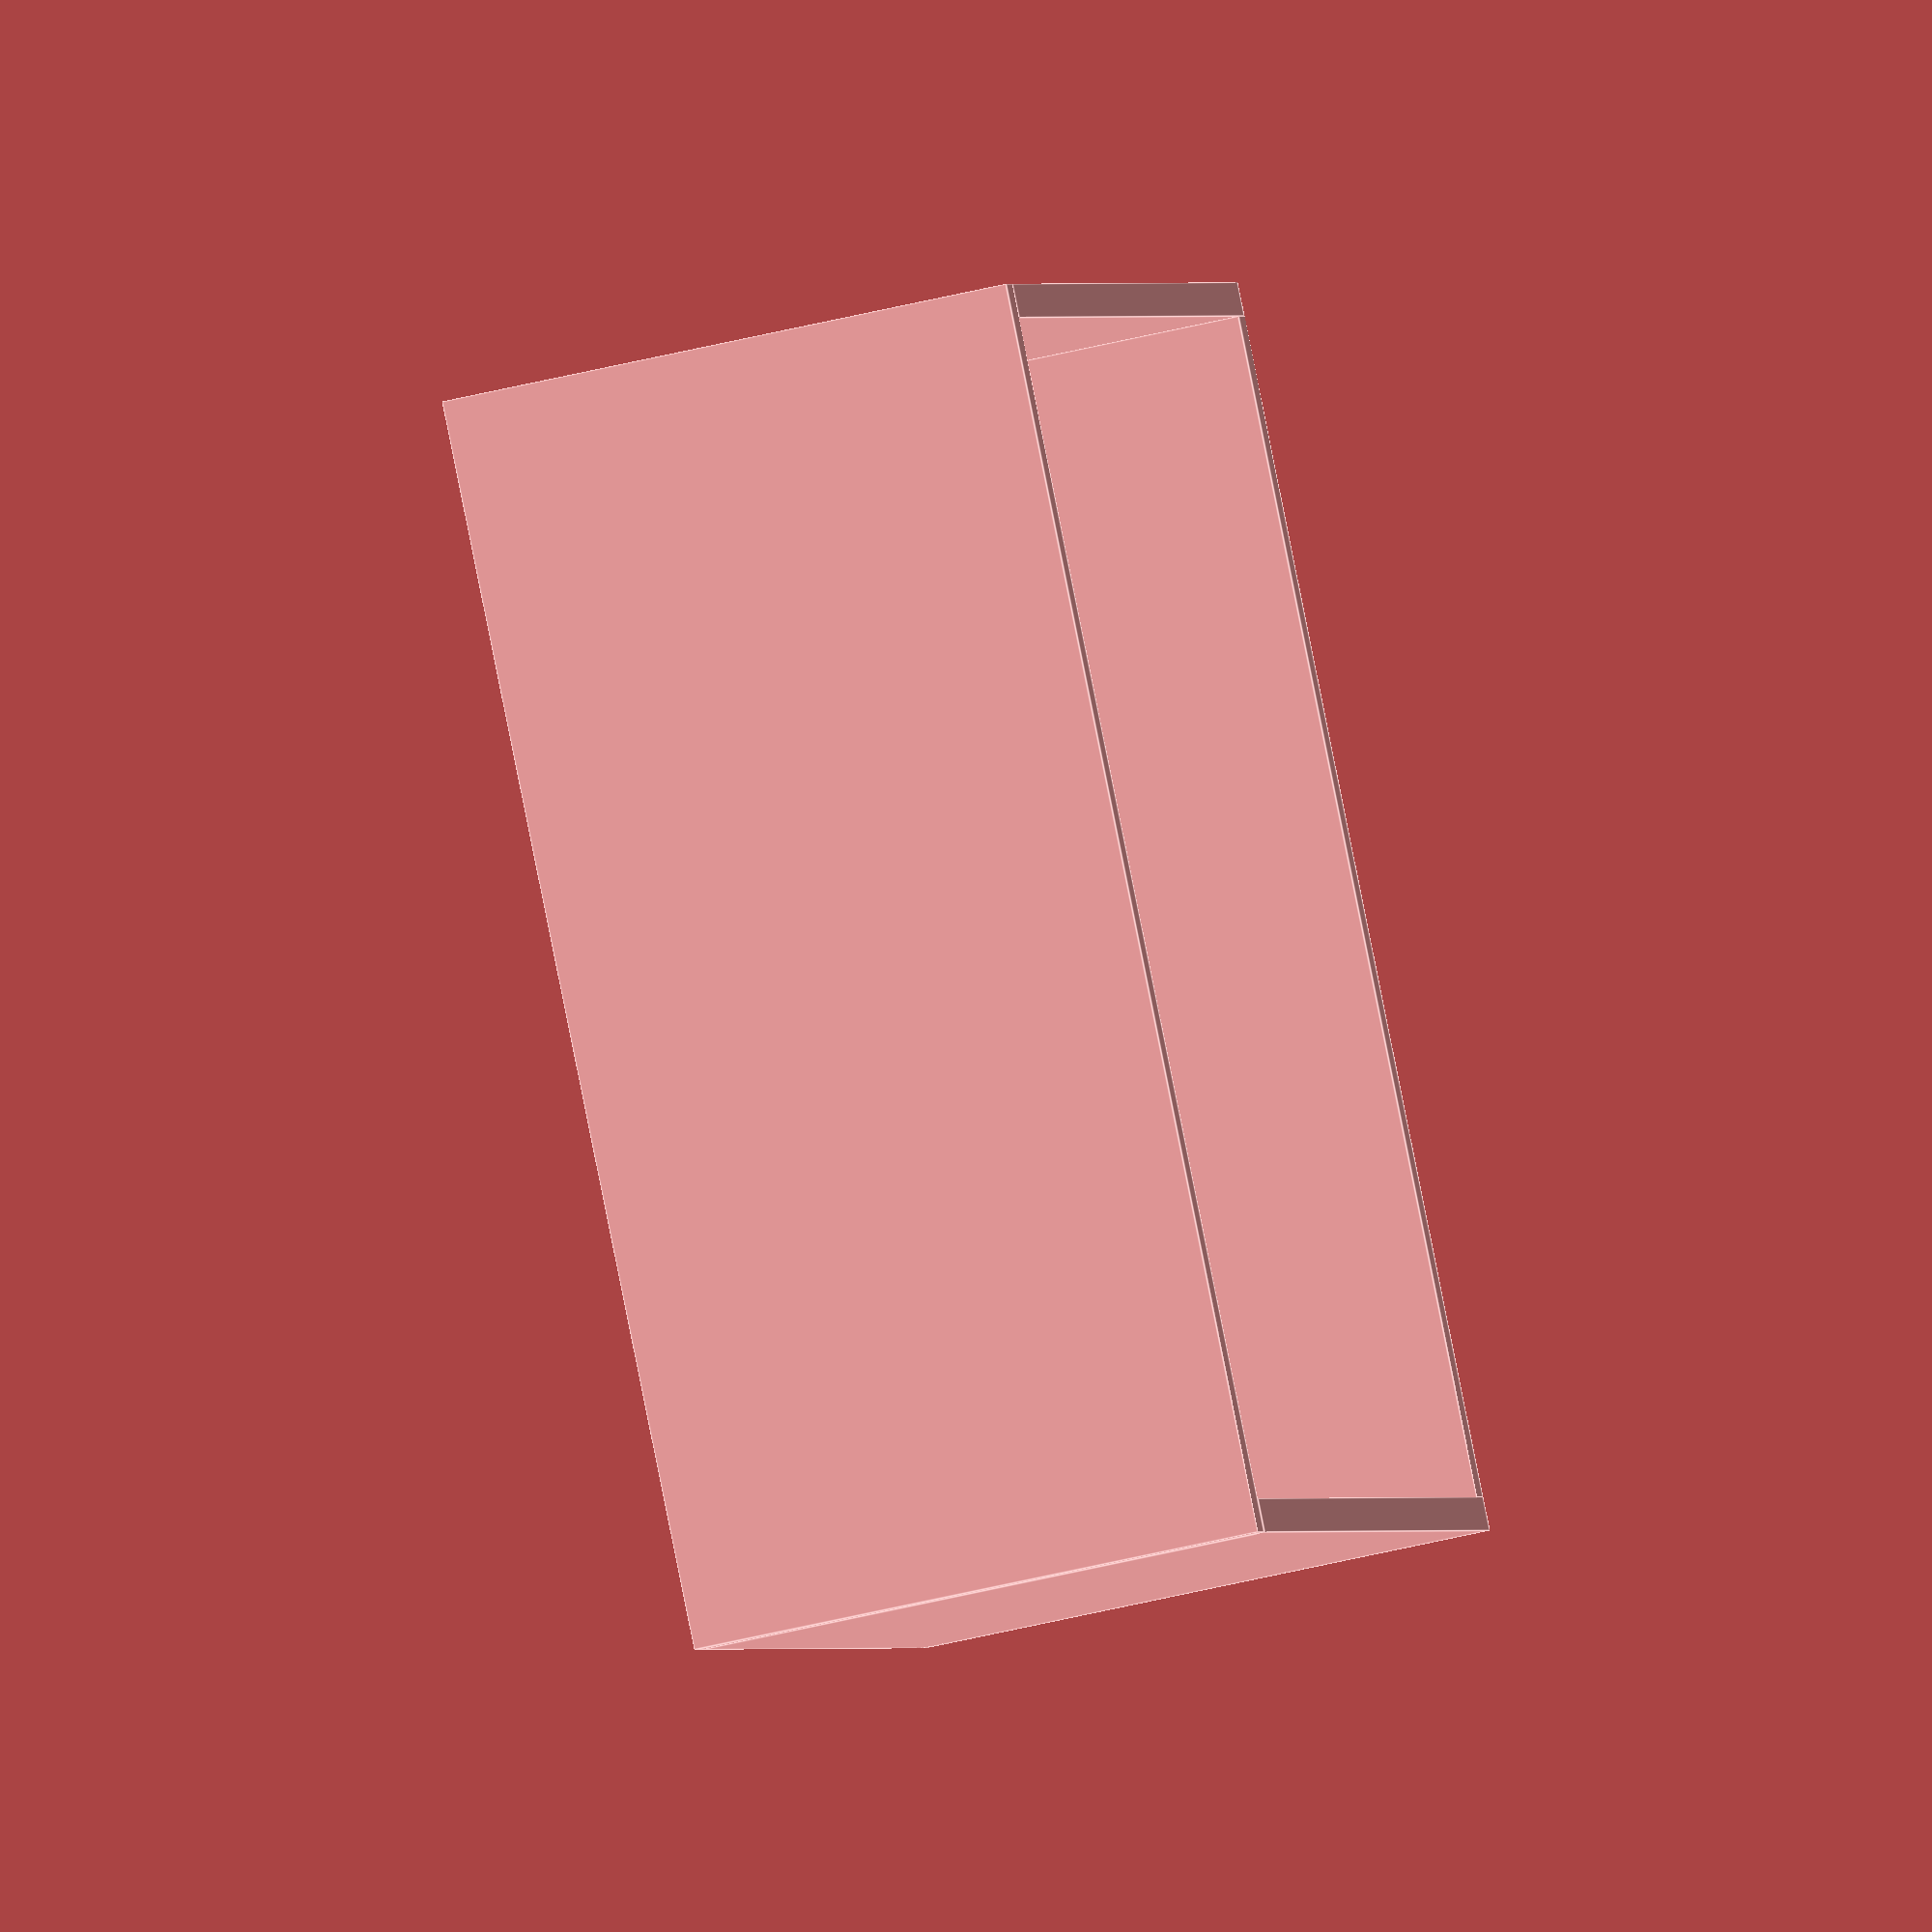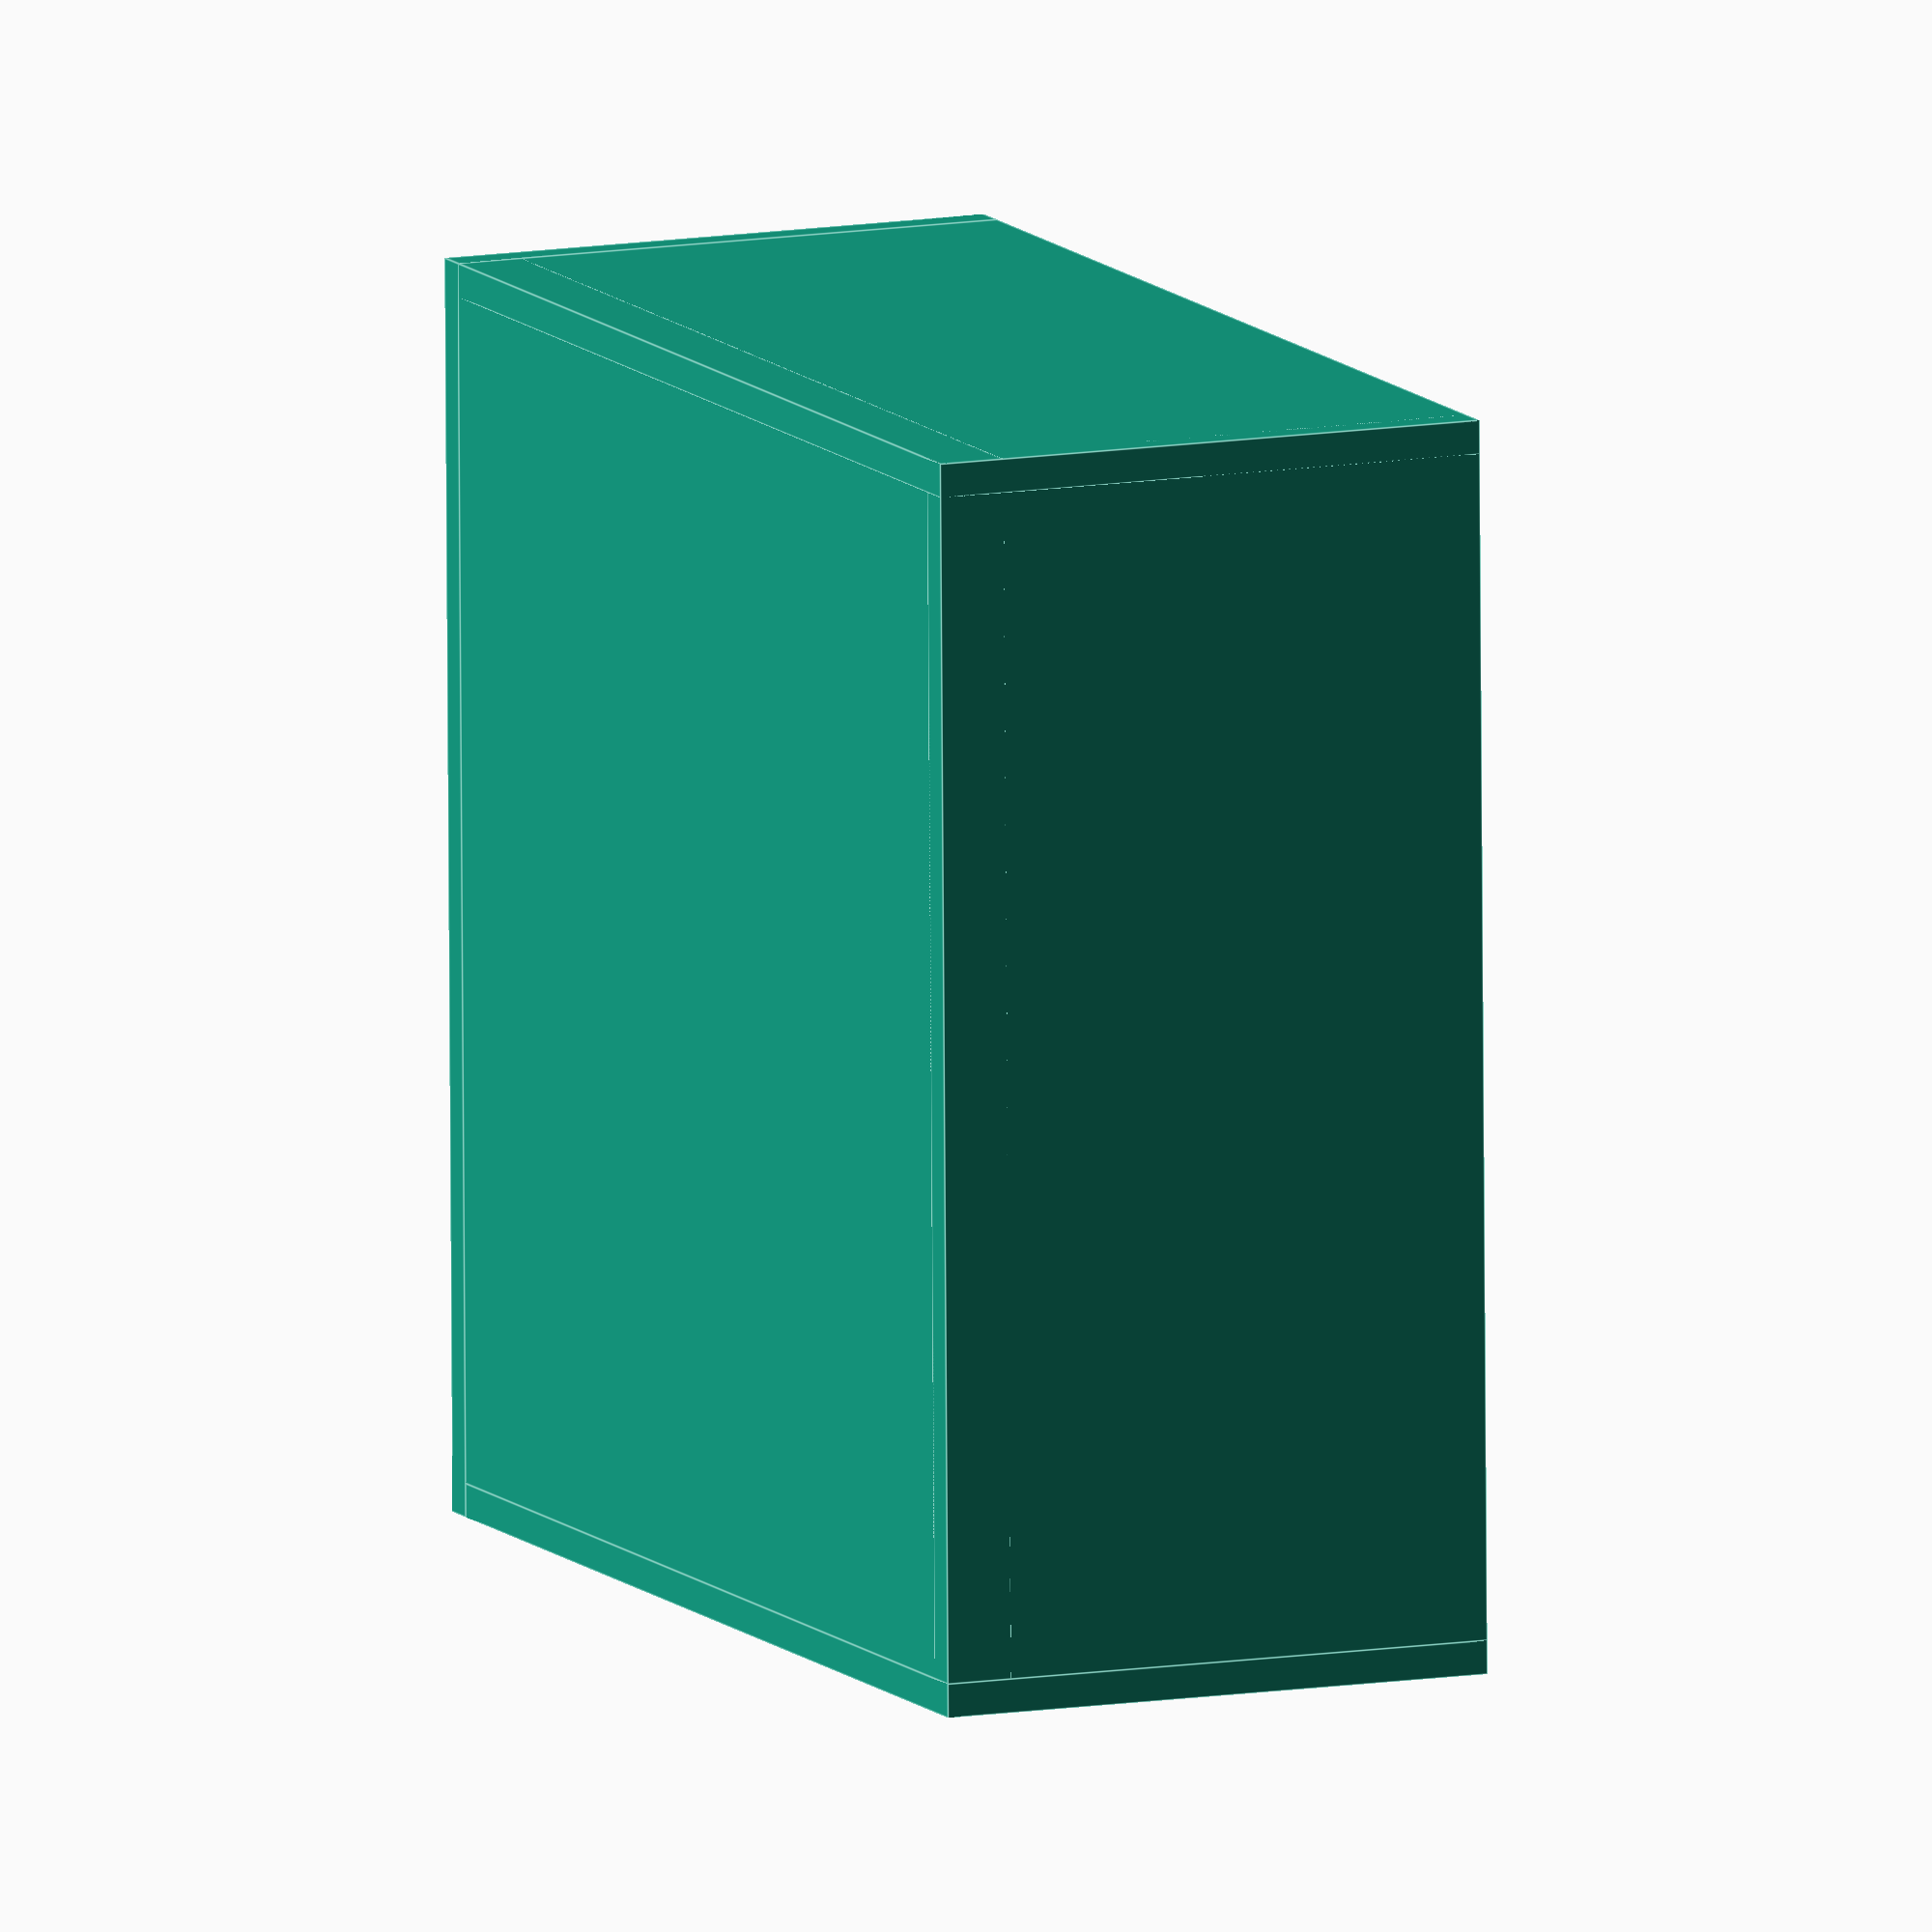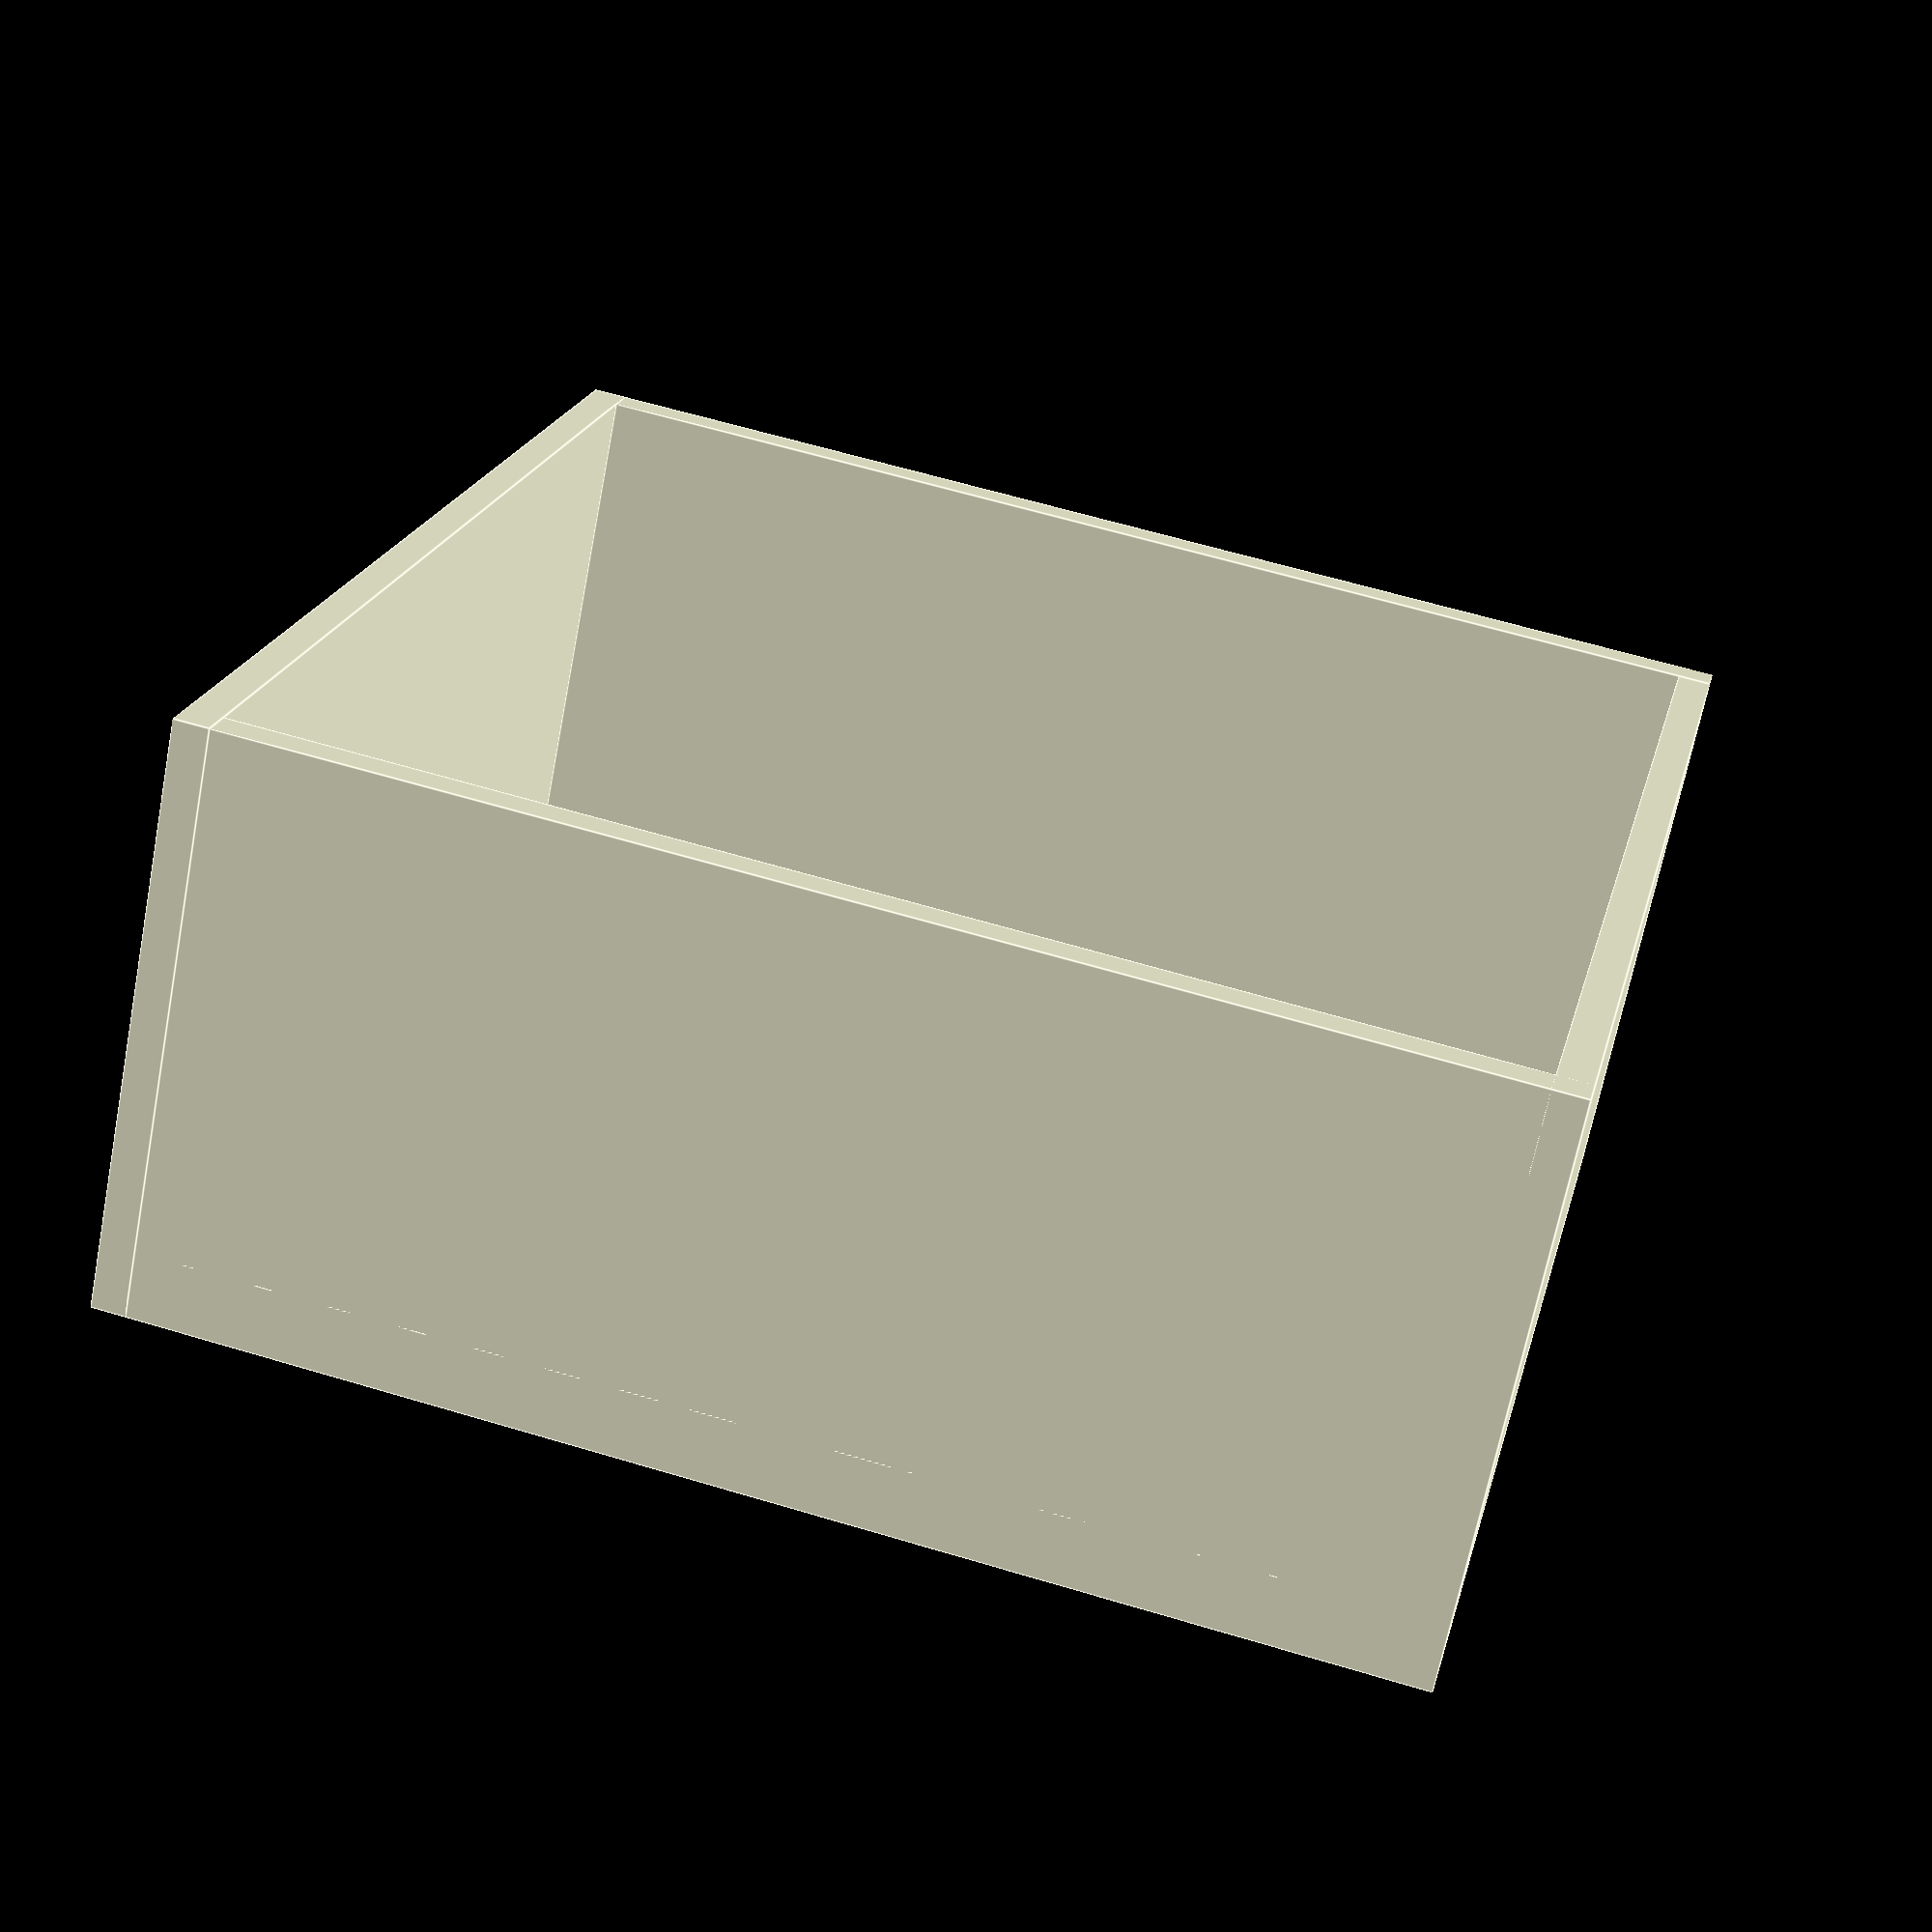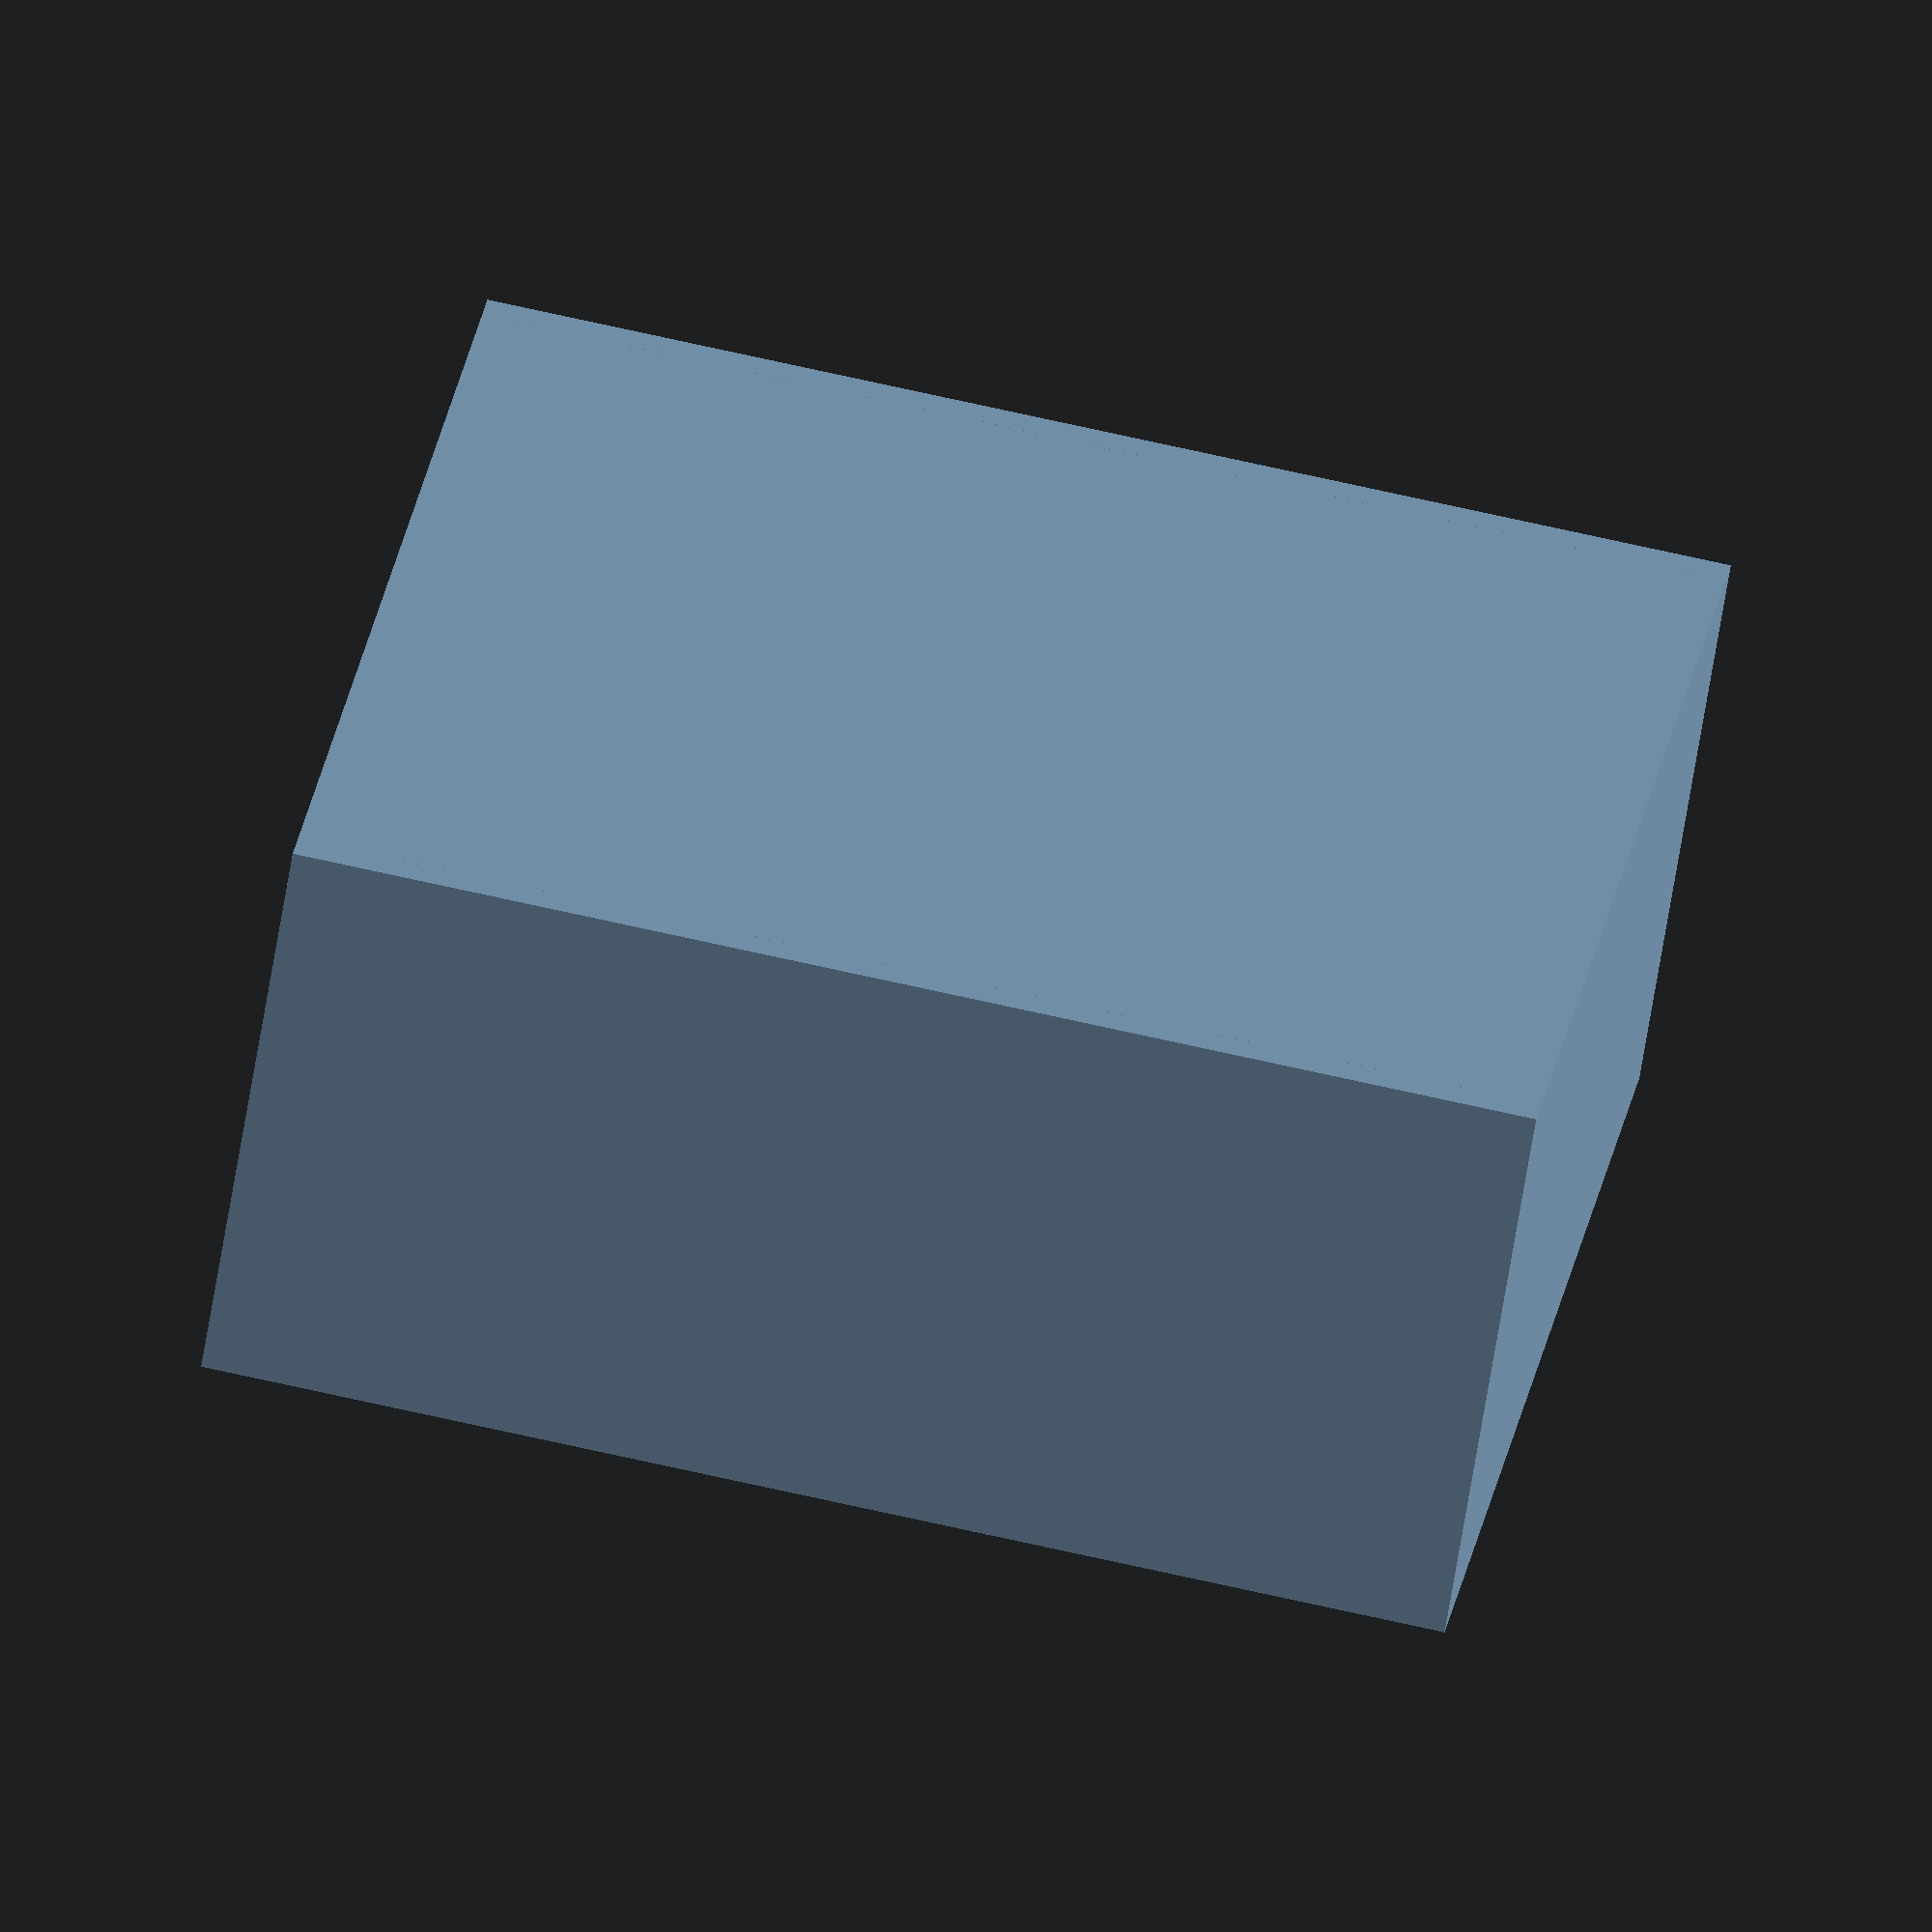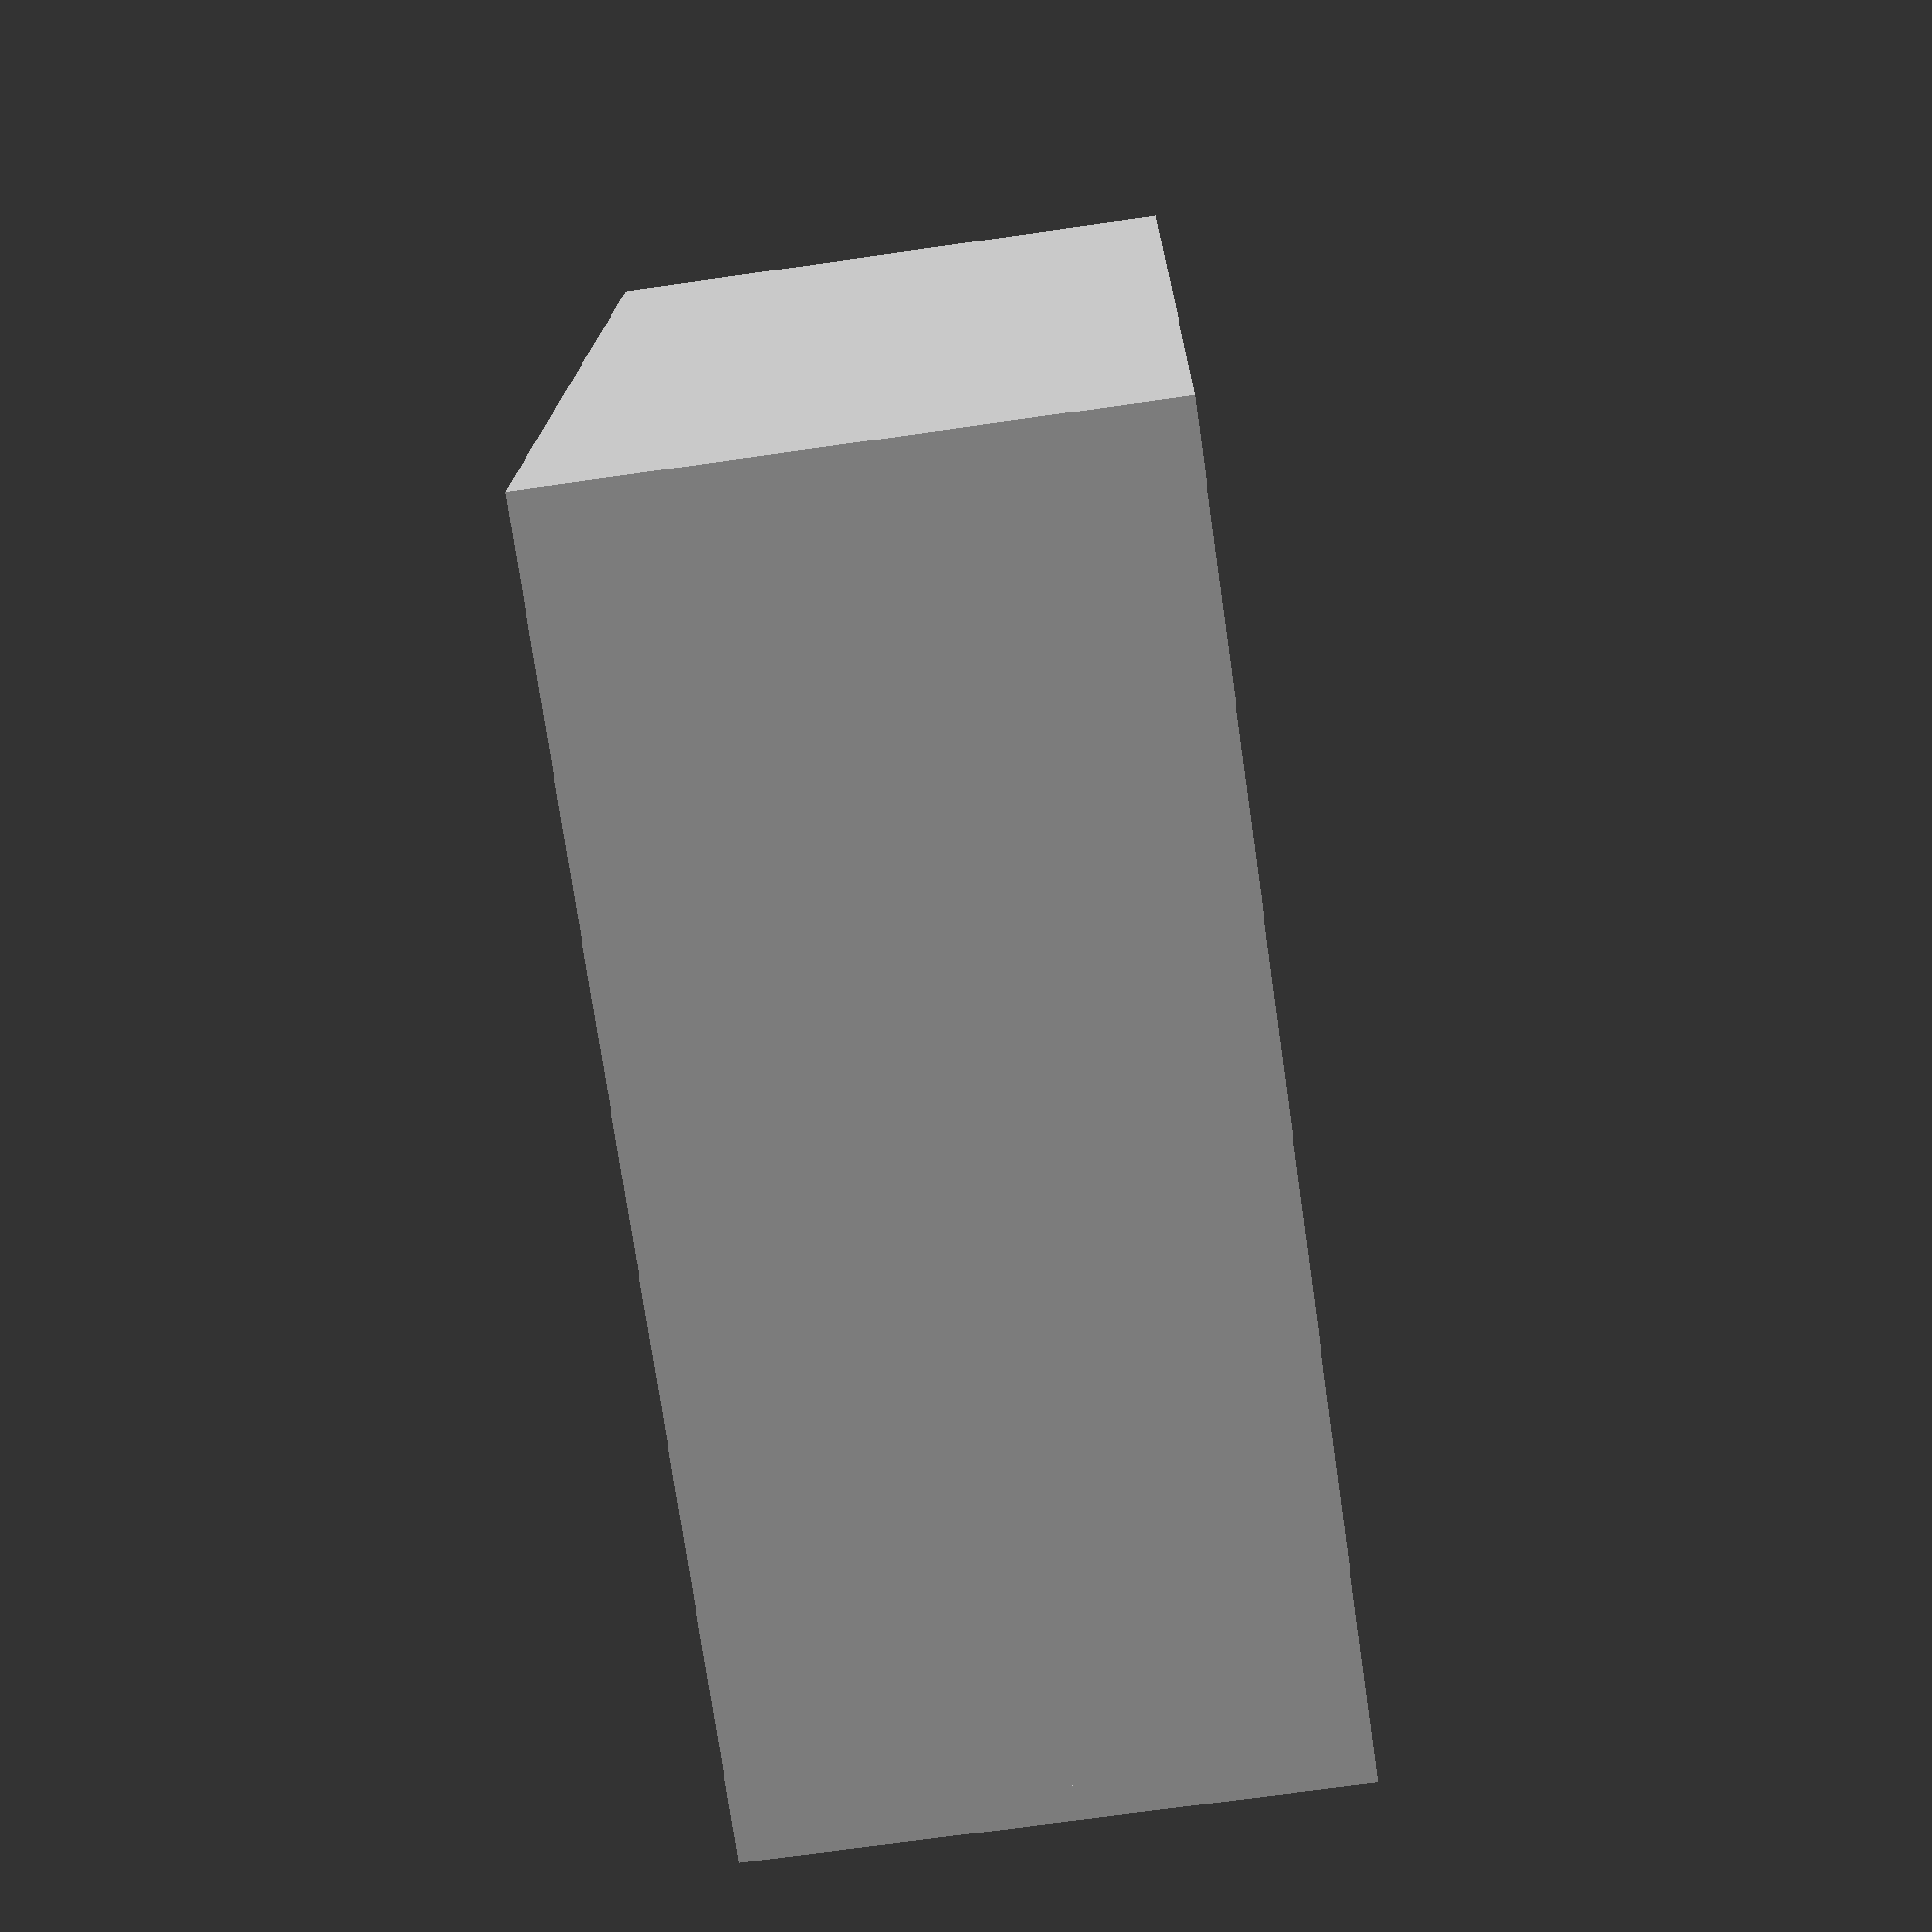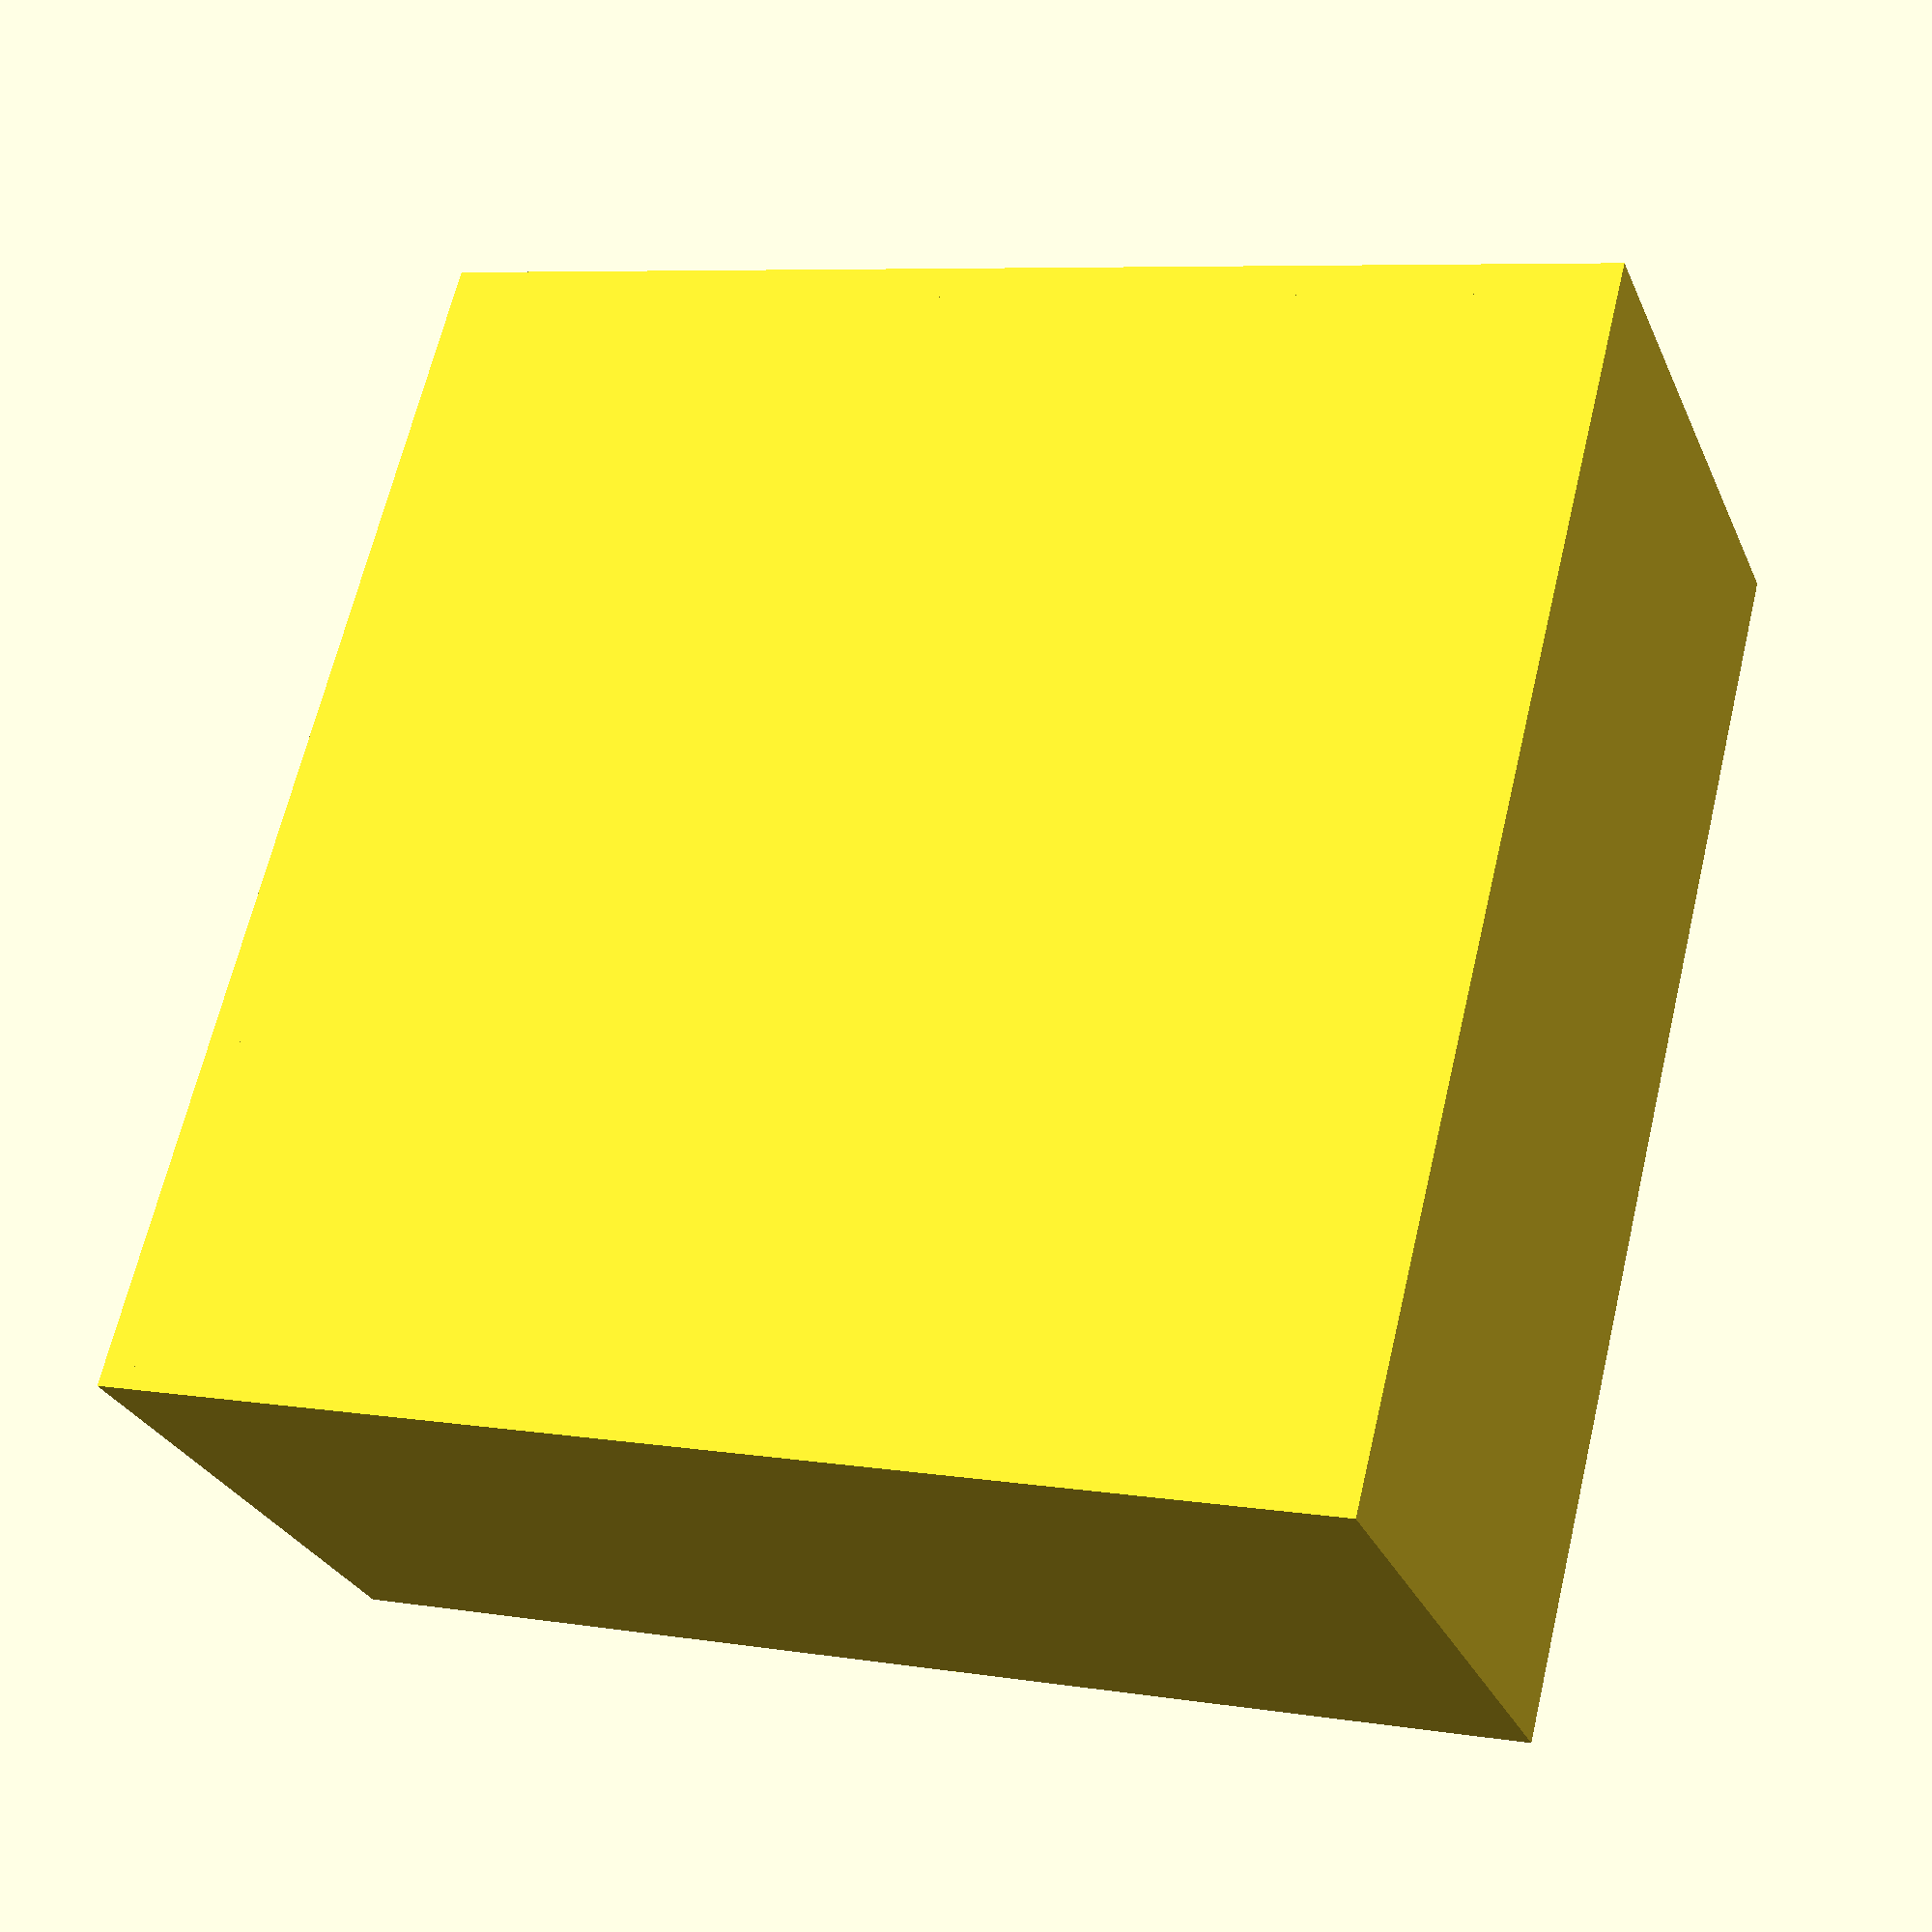
<openscad>
cube([180,180,10]);
cube([180,5,85]);
cube([5,180,85]);

translate([180,0,0]){
    cube([5,180,85]);
}

translate([0,180,0]){
    cube([185,5,85]);
}



</openscad>
<views>
elev=48.4 azim=222.6 roll=285.6 proj=o view=edges
elev=168.9 azim=270.9 roll=292.9 proj=o view=edges
elev=67.4 azim=283.0 roll=349.0 proj=p view=edges
elev=62.5 azim=171.1 roll=171.0 proj=o view=solid
elev=69.8 azim=274.8 roll=278.2 proj=p view=solid
elev=209.0 azim=255.7 roll=339.6 proj=p view=solid
</views>
